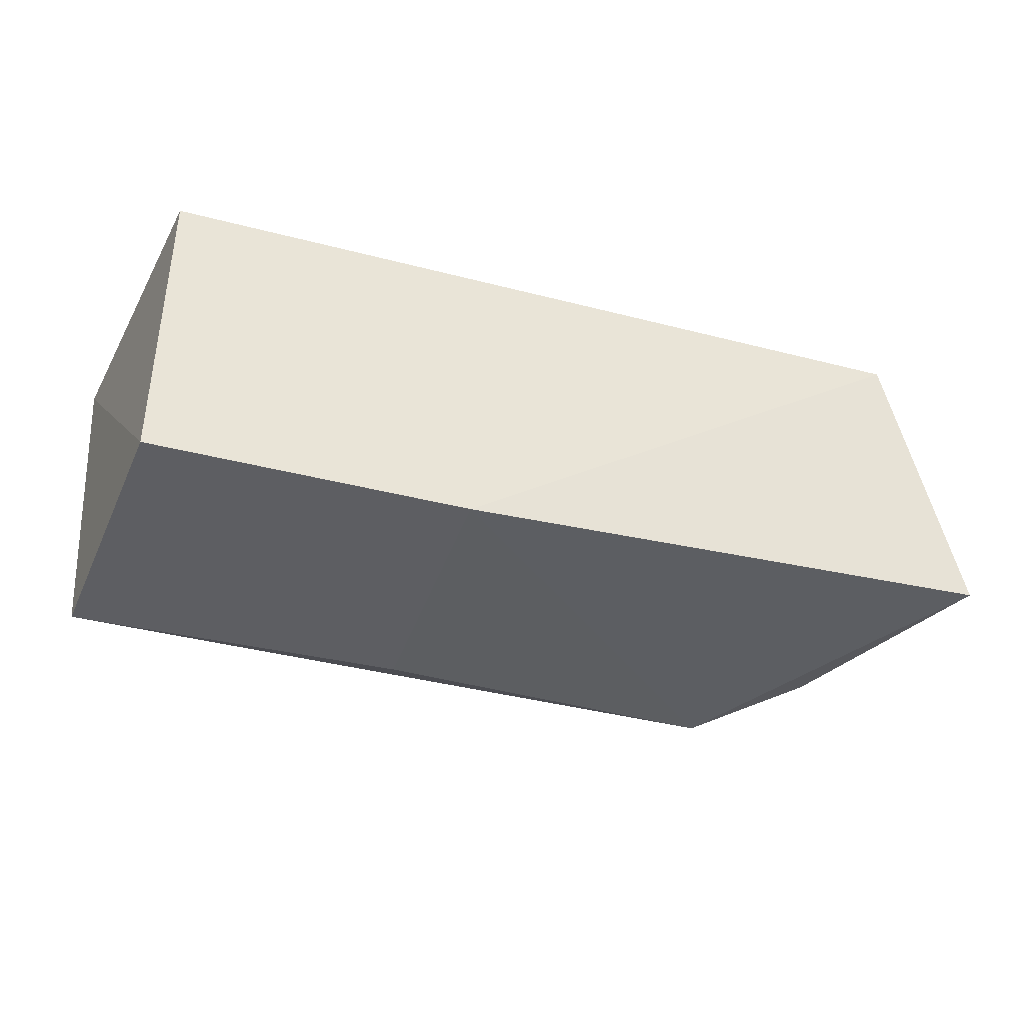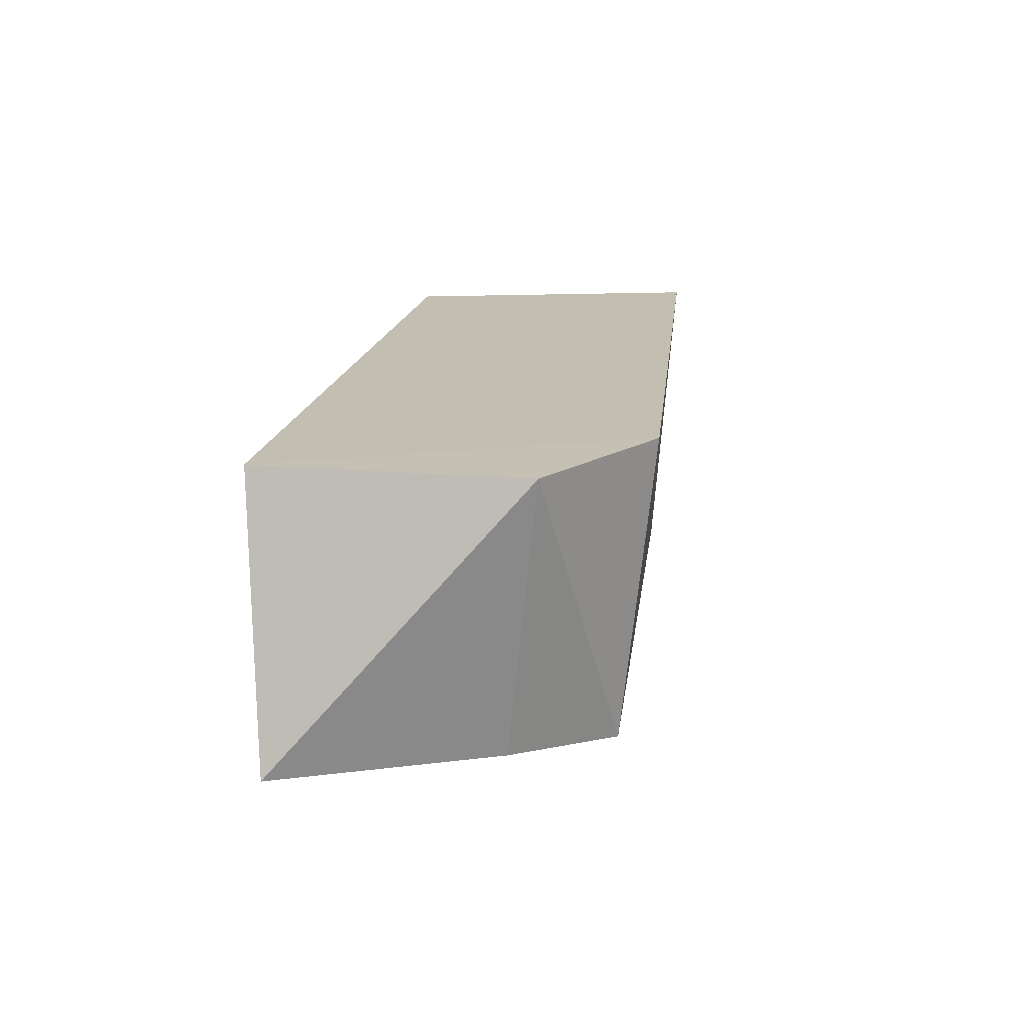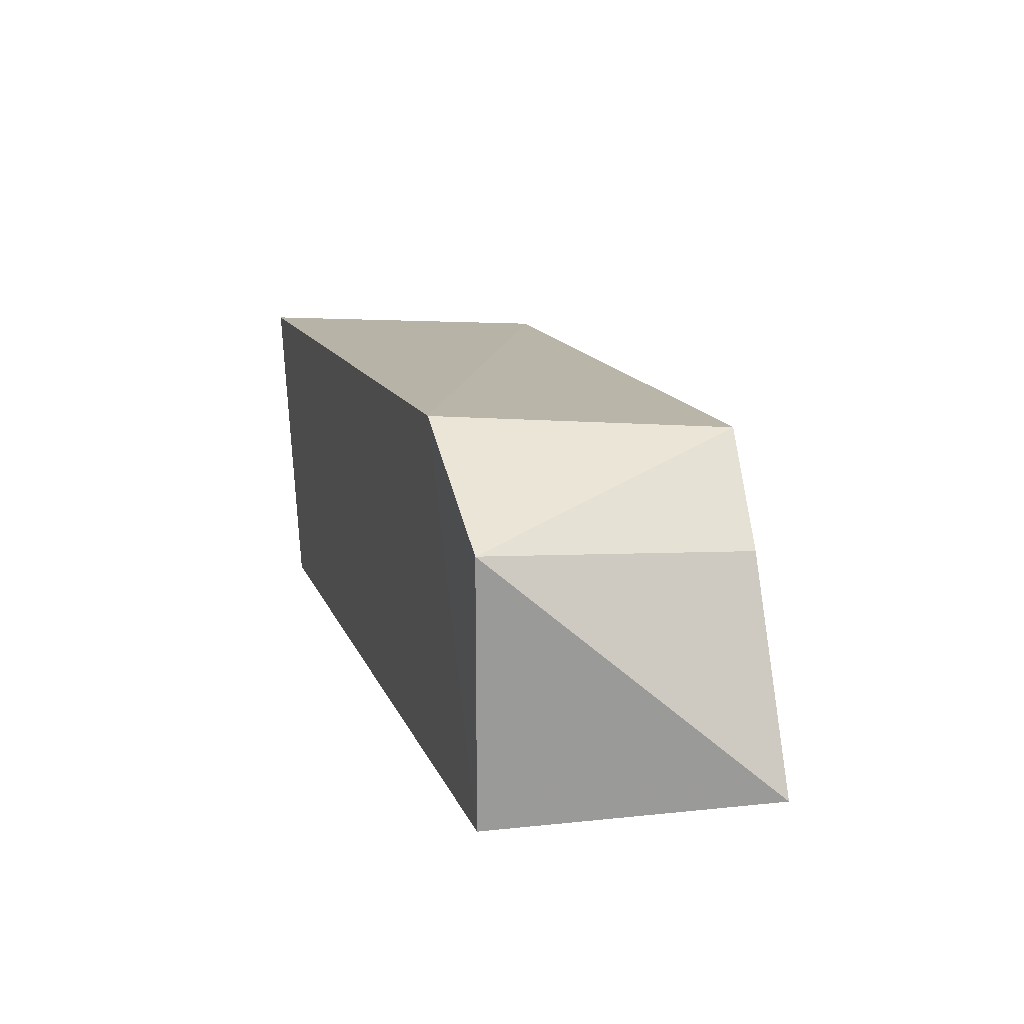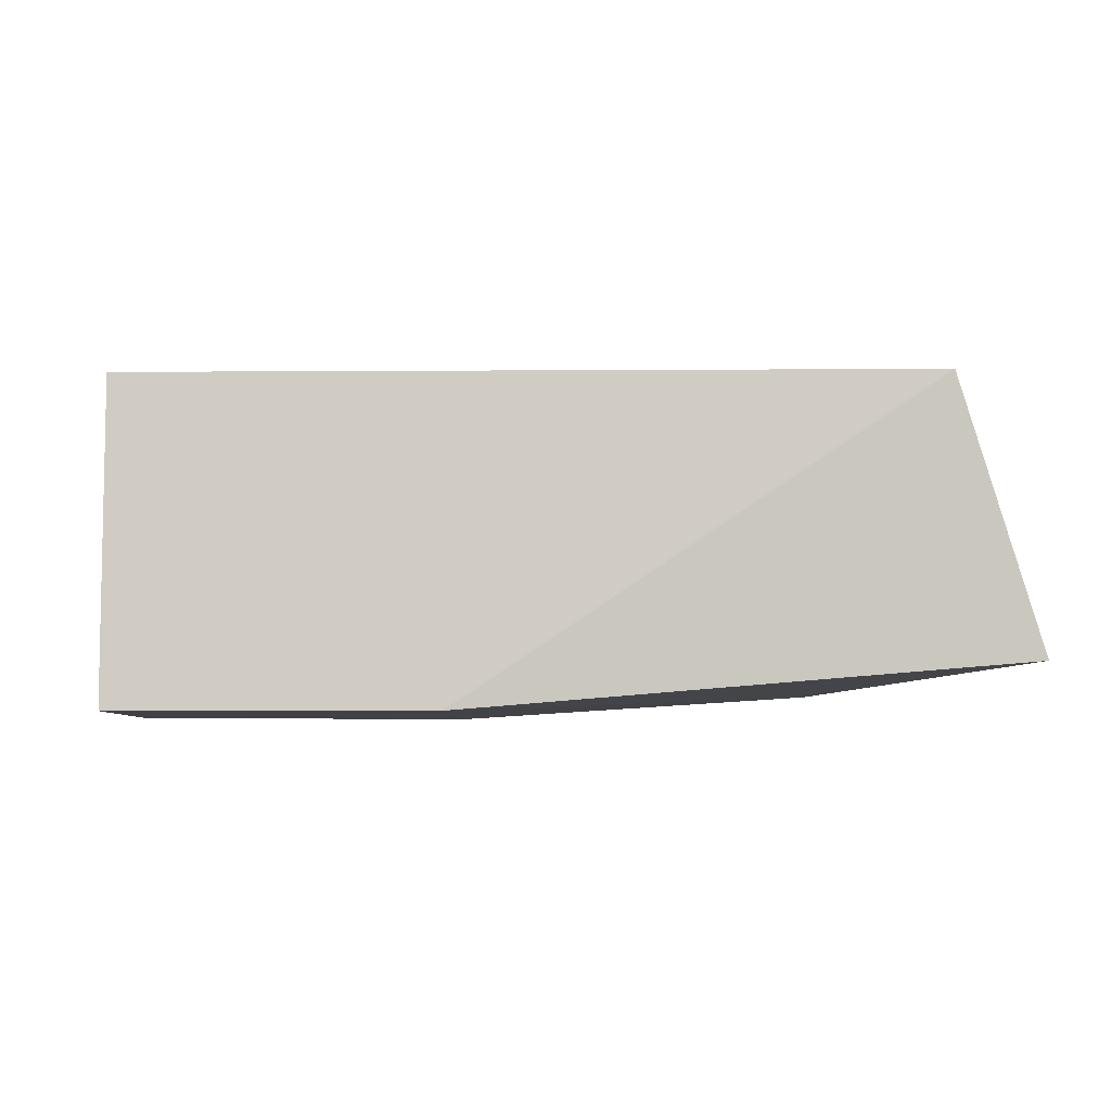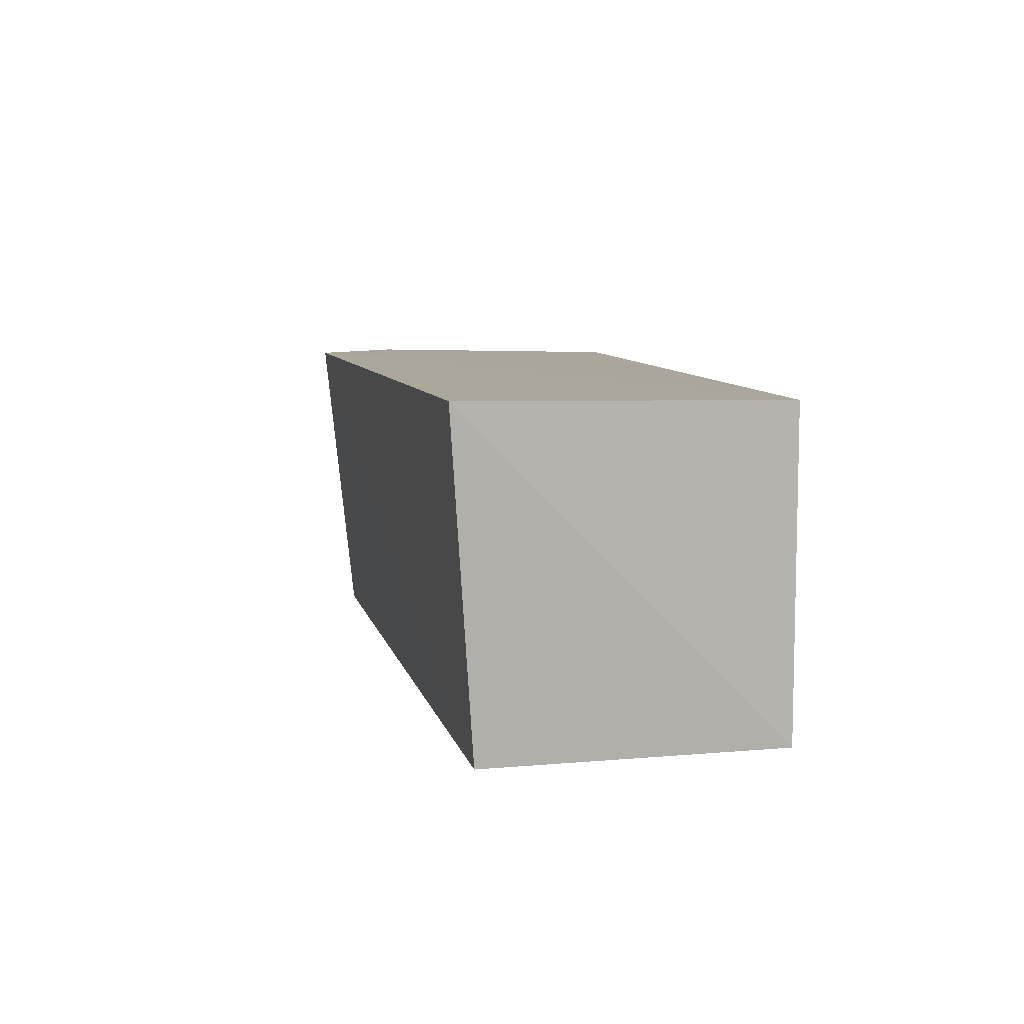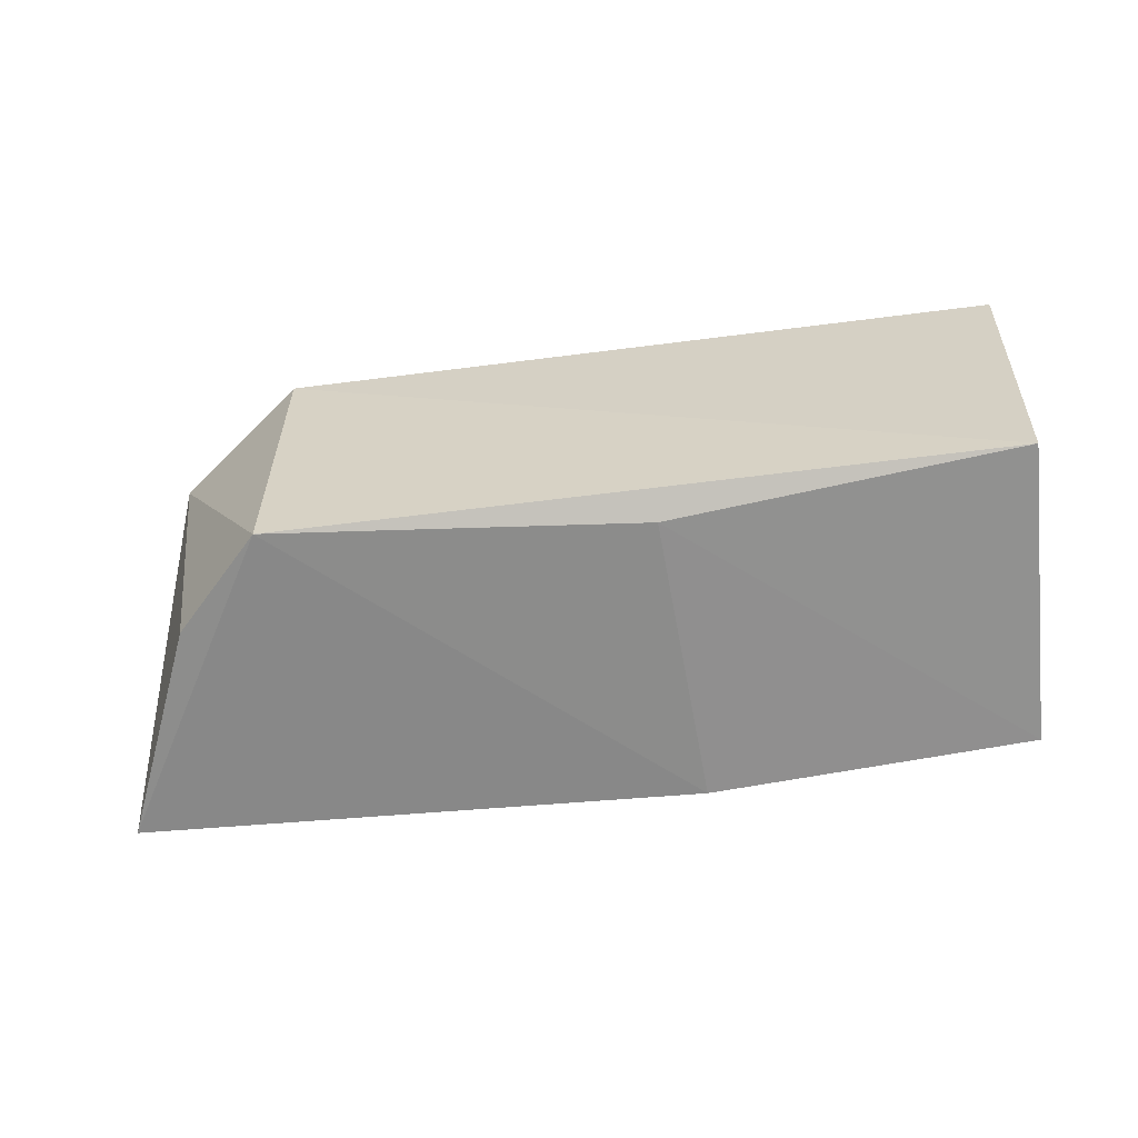
<metadata>
{"format":"obj","ext":"obj","renderer":"f3d","projection":"perspective","resolution":1024,"background":"white","views":[{"elev":-39.3,"azim":162.1,"up":"+Y"},{"elev":17.8,"azim":-80.5,"up":"+Y"},{"elev":17.0,"azim":-107.8,"up":"+Z"},{"elev":-6.3,"azim":-178.9,"up":"+Y"},{"elev":8.1,"azim":79.4,"up":"+Y"},{"elev":-65.4,"azim":10.6,"up":"+Y"}]}
</metadata>
<code>
v 0.06733 -0.0001707 0.3544
v 0.06369 -0.05956 0.35
v 0.05915 -0.001509 0.2951
v -0.08696 -0.001509 0.2951
v -0.06505 0.0001805 0.3621
v 0.000709 -0.05995 0.2951
v 0.05915 -0.05995 0.2951
v -0.1029 -0.05127 0.3007
v 0.000709 -0.05995 0.3477
v -0.09013 -0.0005411 0.345
v -0.0666 -0.05537 0.3561
v -0.08445 -0.05215 0.339
f 5 2 1
f 5 1 3
f 5 3 4
f 6 4 3
f 7 1 2
f 7 3 1
f 7 6 3
f 8 4 6
f 9 7 2
f 9 6 7
f 10 5 4
f 10 4 8
f 11 8 6
f 11 6 9
f 11 5 10
f 11 9 2
f 11 2 5
f 12 11 10
f 12 10 8
f 12 8 11

</code>
